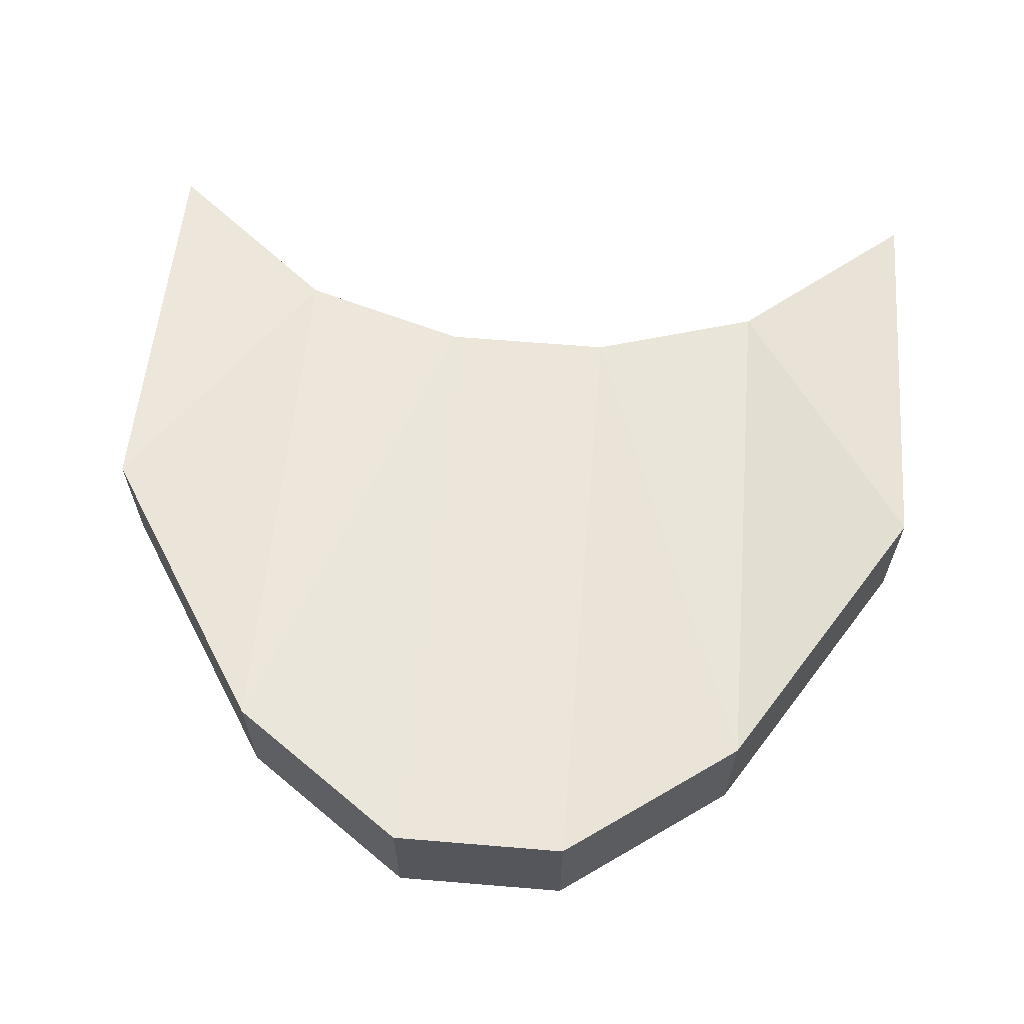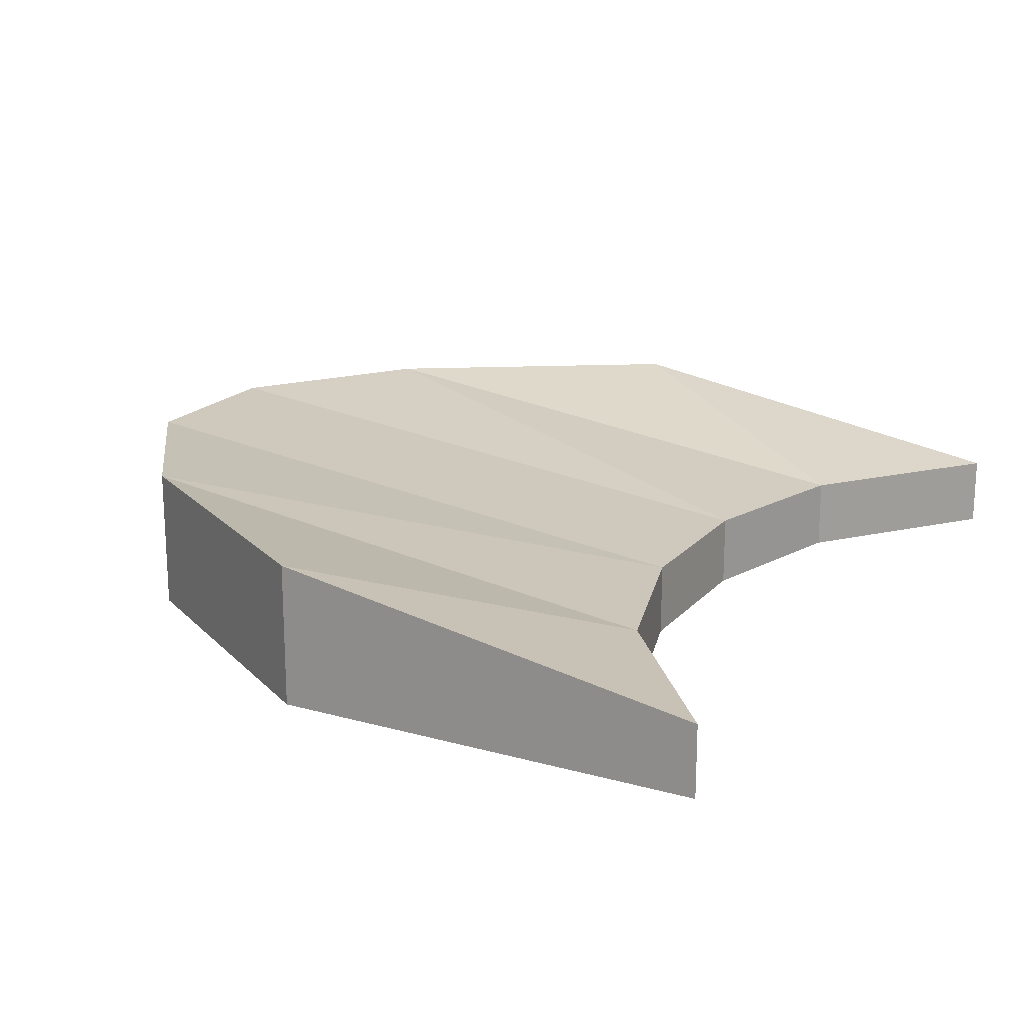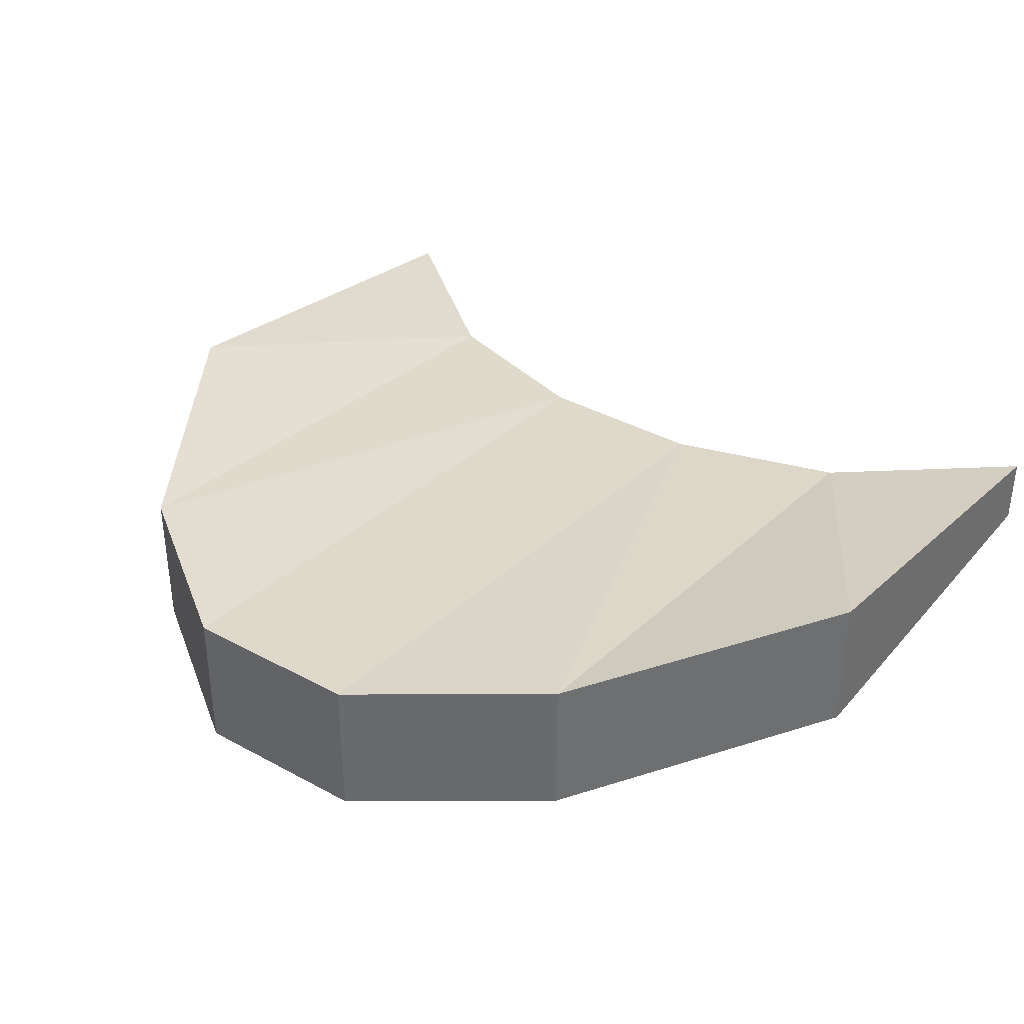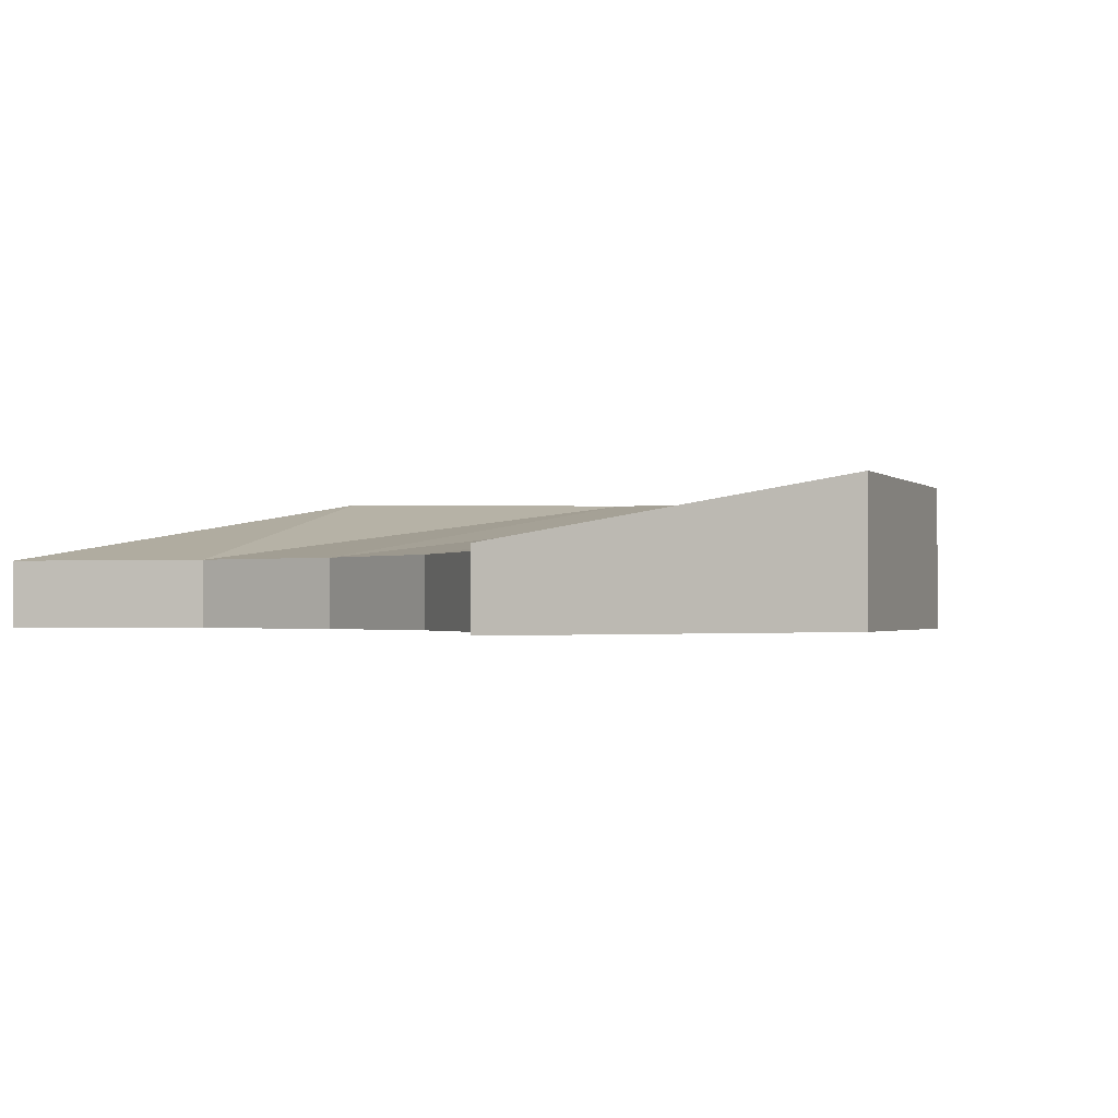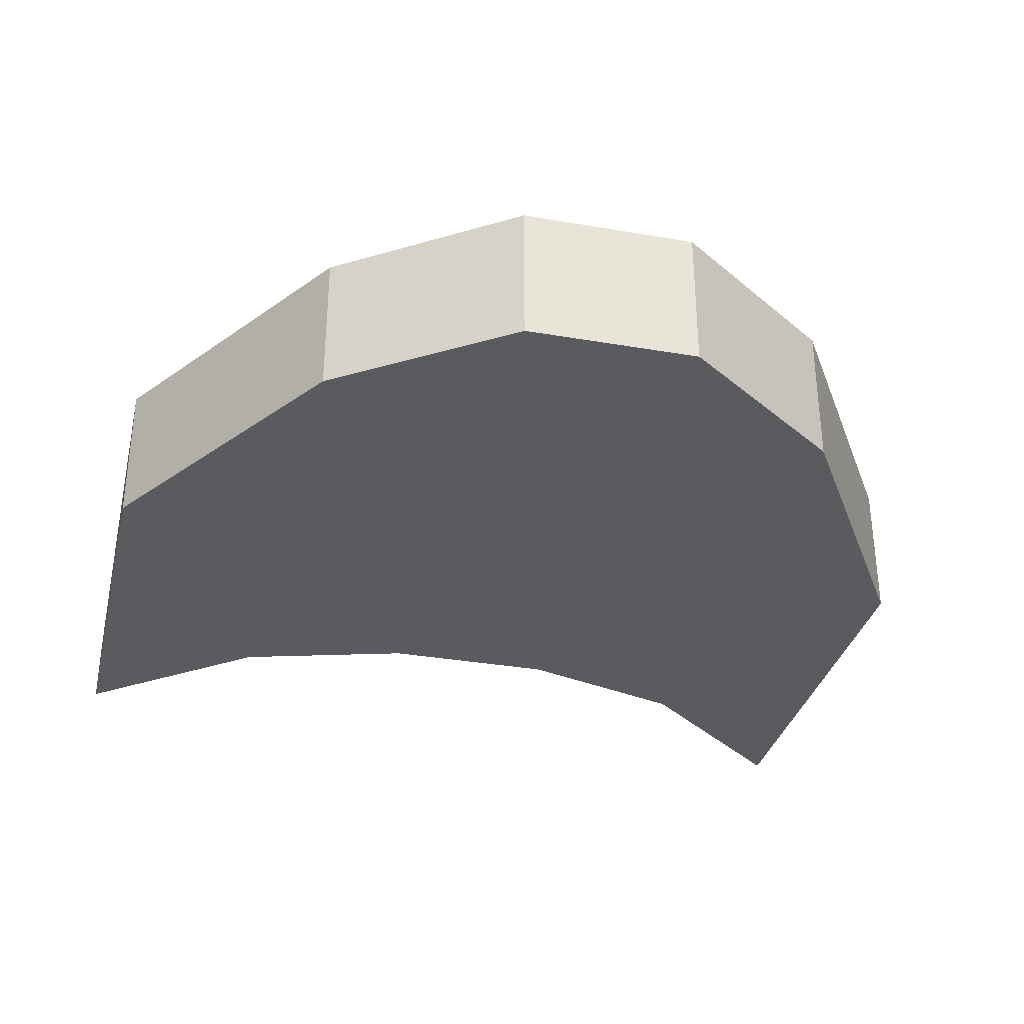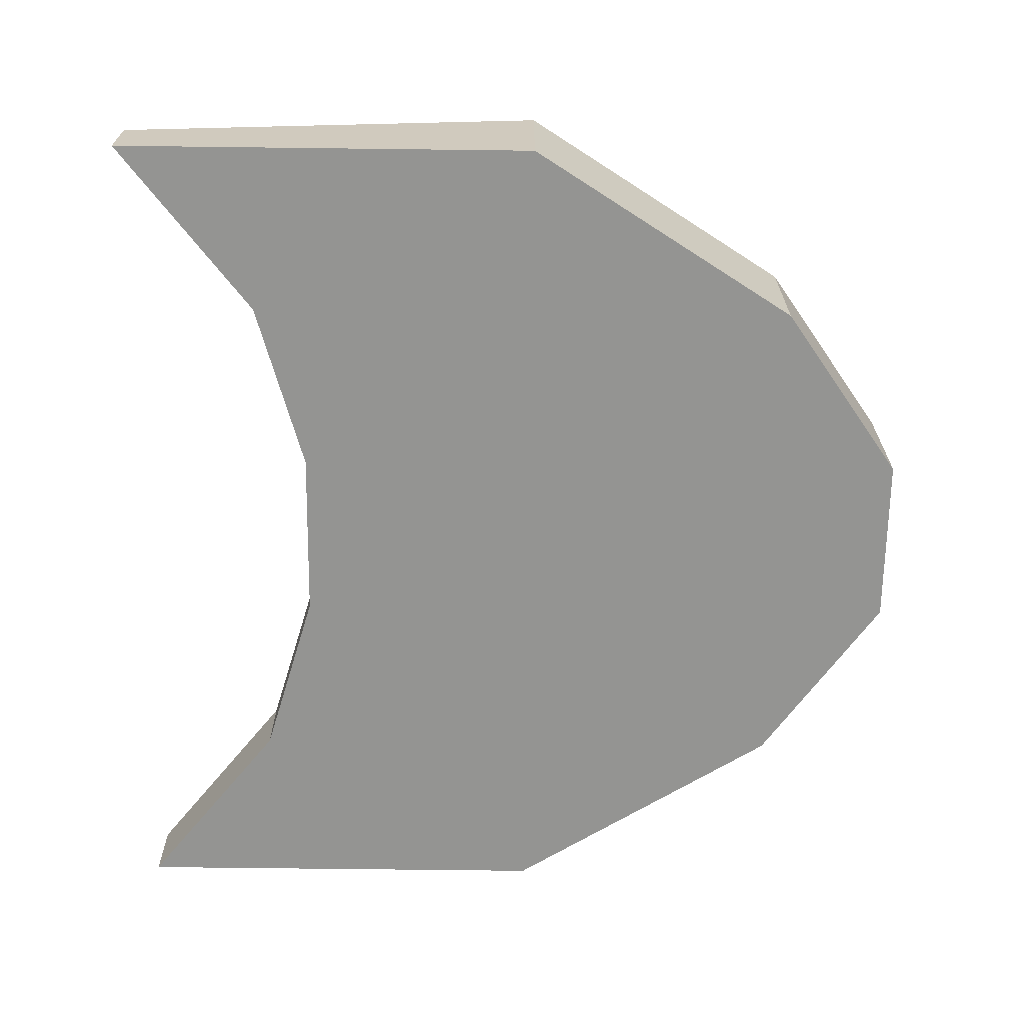
<metadata>
{"format":"obj","ext":"obj","renderer":"f3d","projection":"perspective","resolution":1024,"background":"white","views":[{"elev":63.7,"azim":4.8,"up":"+Y"},{"elev":18.7,"azim":118.1,"up":"+Y"},{"elev":37.0,"azim":35.2,"up":"+Y"},{"elev":-1.2,"azim":-127.2,"up":"+Y"},{"elev":-33.2,"azim":-13.4,"up":"+Y"},{"elev":-66.9,"azim":-90.7,"up":"+Y"}]}
</metadata>
<code>
o Cube
v 45 -1 -33.82
v 45 -1 11.18
v -45 -1 11.18
v -45 -1 -33.82
v 45 6.5 -33.82
v 45 14 11.18
v -45 14 11.18
v -45 6.5 -33.82
v 27 -1 -19.48
v 9 -1 -14.2
v -9 -1 -14.2
v -27 -1 -19.48
v 27 -1 39.6
v 9 -1 52.38
v -9 -1 52.38
v -27 -1 39.6
v 27 6.5 -19.48
v 9 6.5 -14.2
v -9 6.5 -14.2
v -27 6.5 -19.48
v 27 14 39.6
v 9 14 52.38
v -9 14 52.38
v -27 14 39.6
f 12 3 4
f 20 7 24
f 5 2 1
f 24 3 16
f 3 8 4
f 20 4 8
f 1 17 5
f 9 18 17
f 10 19 18
f 11 20 19
f 6 13 2
f 21 14 13
f 22 15 14
f 23 16 15
f 17 6 5
f 18 21 17
f 19 22 18
f 19 24 23
f 2 9 1
f 13 10 9
f 14 11 10
f 11 16 12
f 12 16 3
f 20 8 7
f 5 6 2
f 24 7 3
f 3 7 8
f 20 12 4
f 1 9 17
f 9 10 18
f 10 11 19
f 11 12 20
f 6 21 13
f 21 22 14
f 22 23 15
f 23 24 16
f 17 21 6
f 18 22 21
f 19 23 22
f 19 20 24
f 2 13 9
f 13 14 10
f 14 15 11
f 11 15 16

</code>
